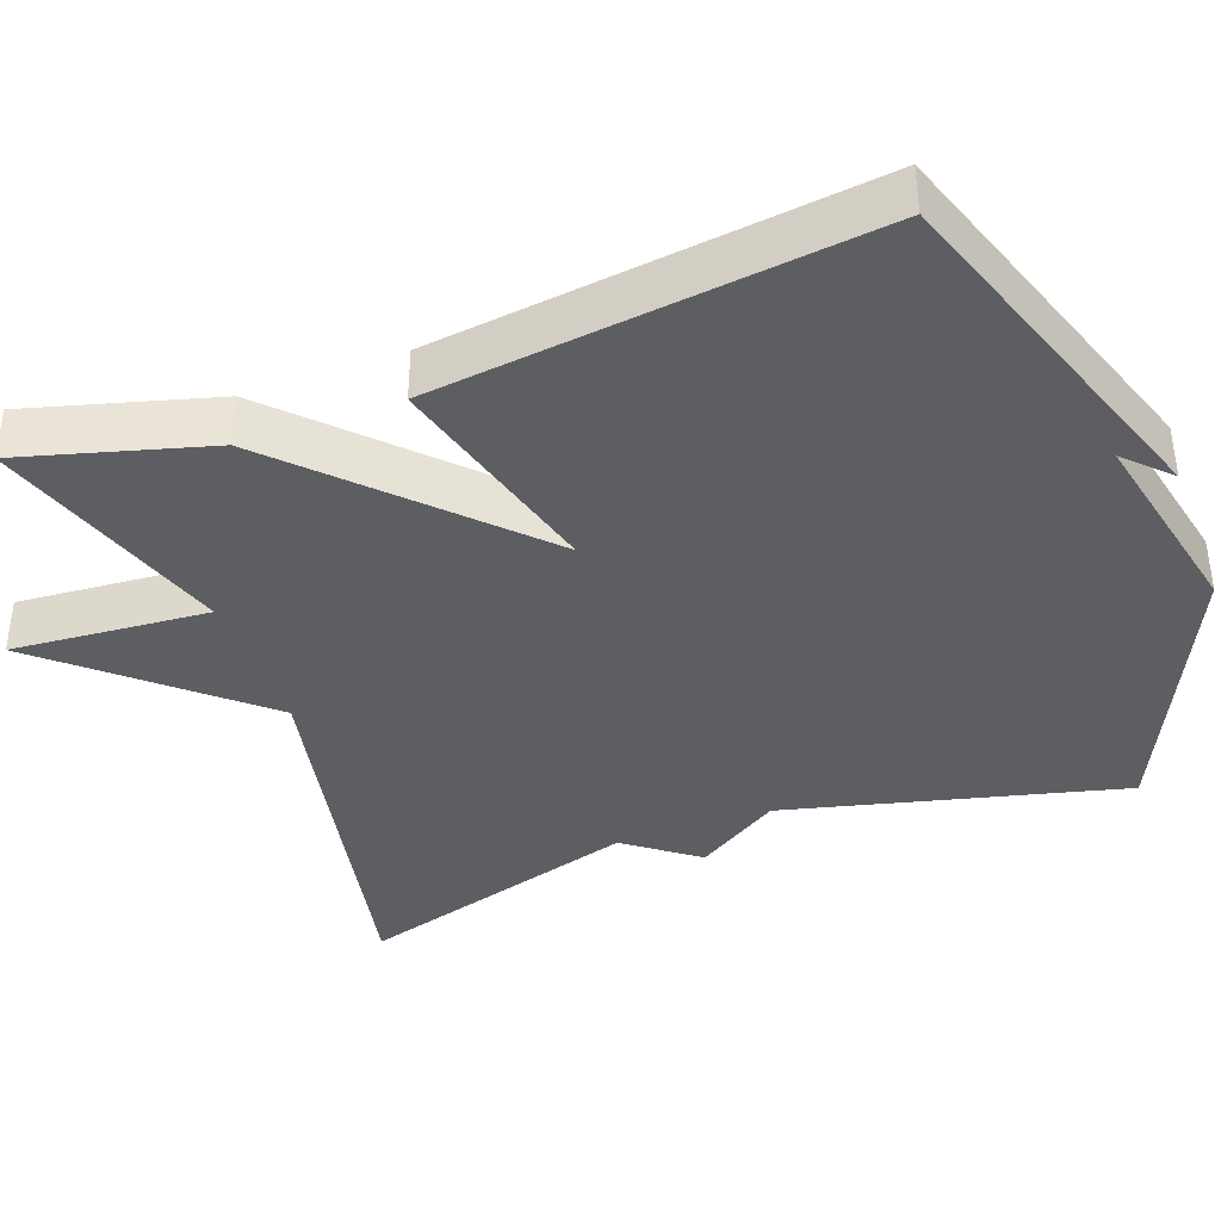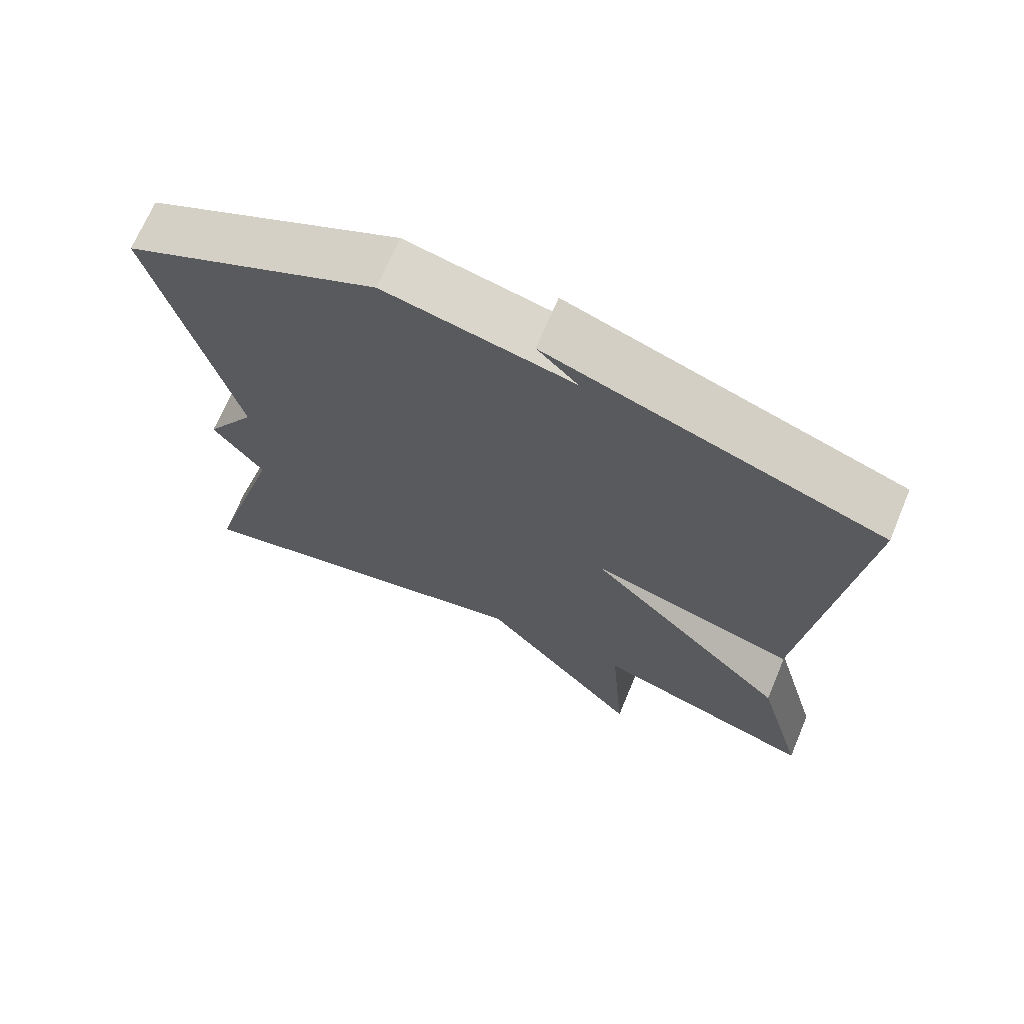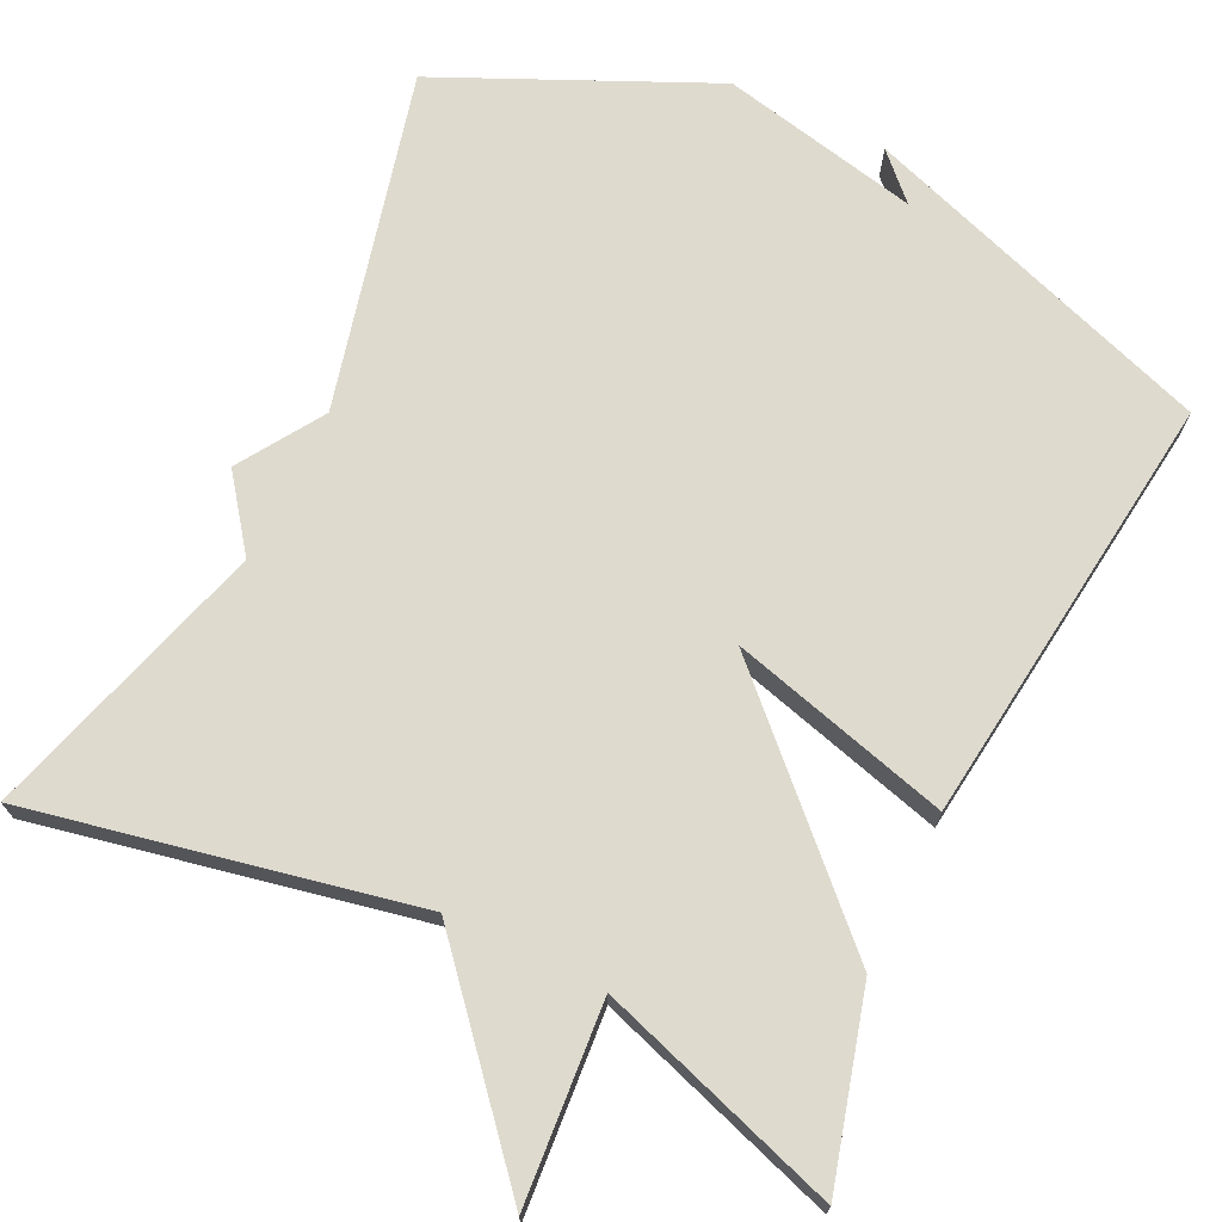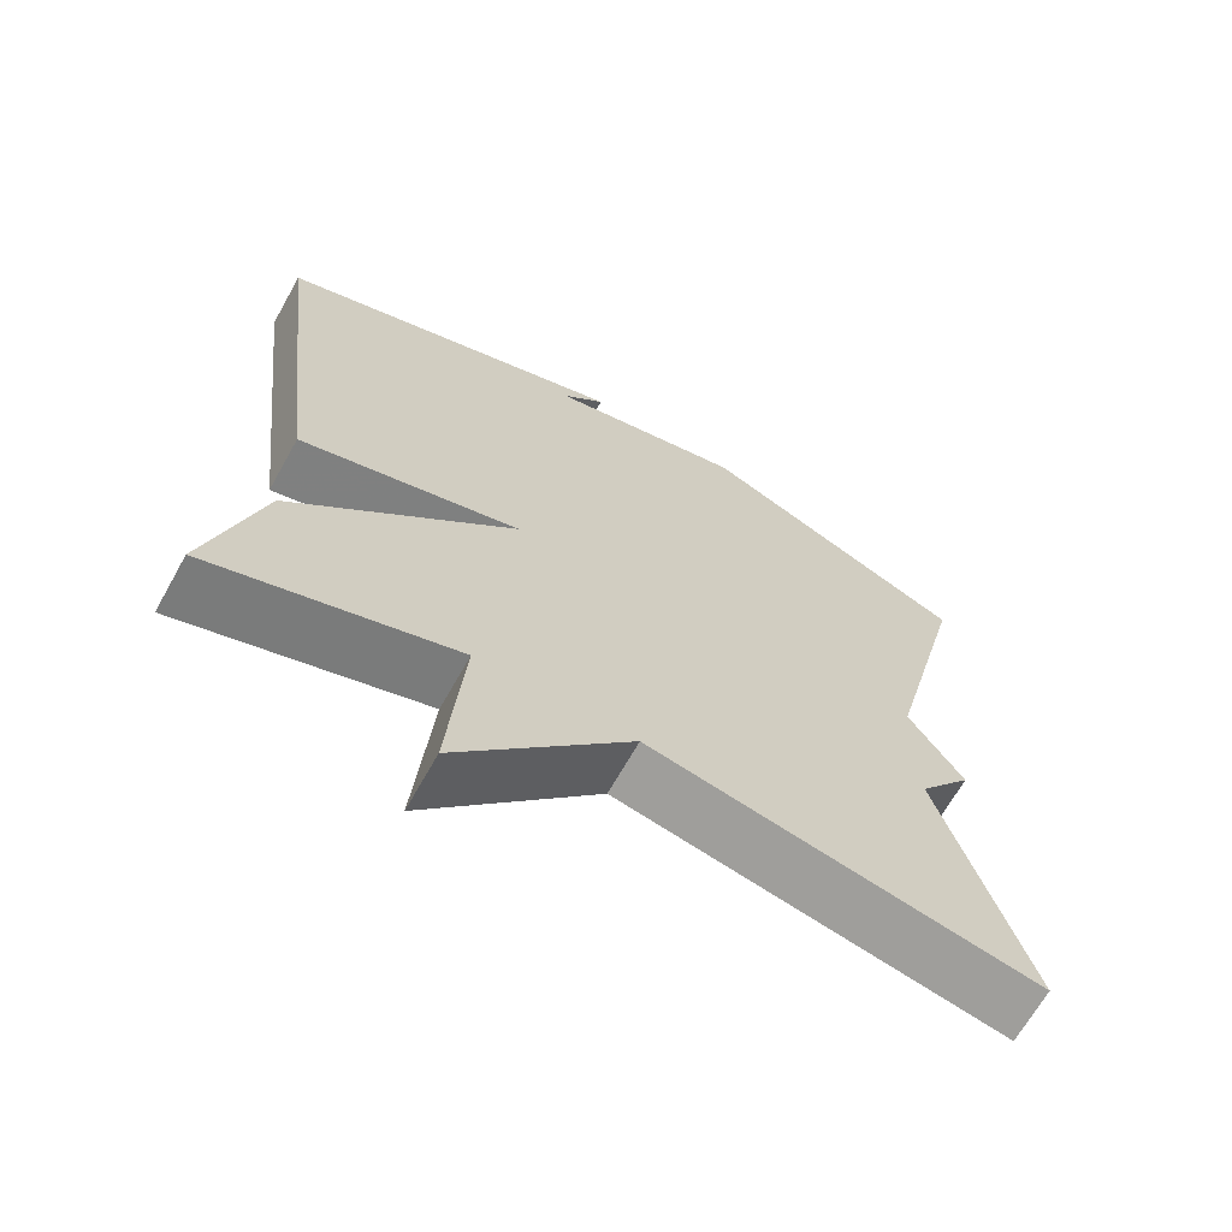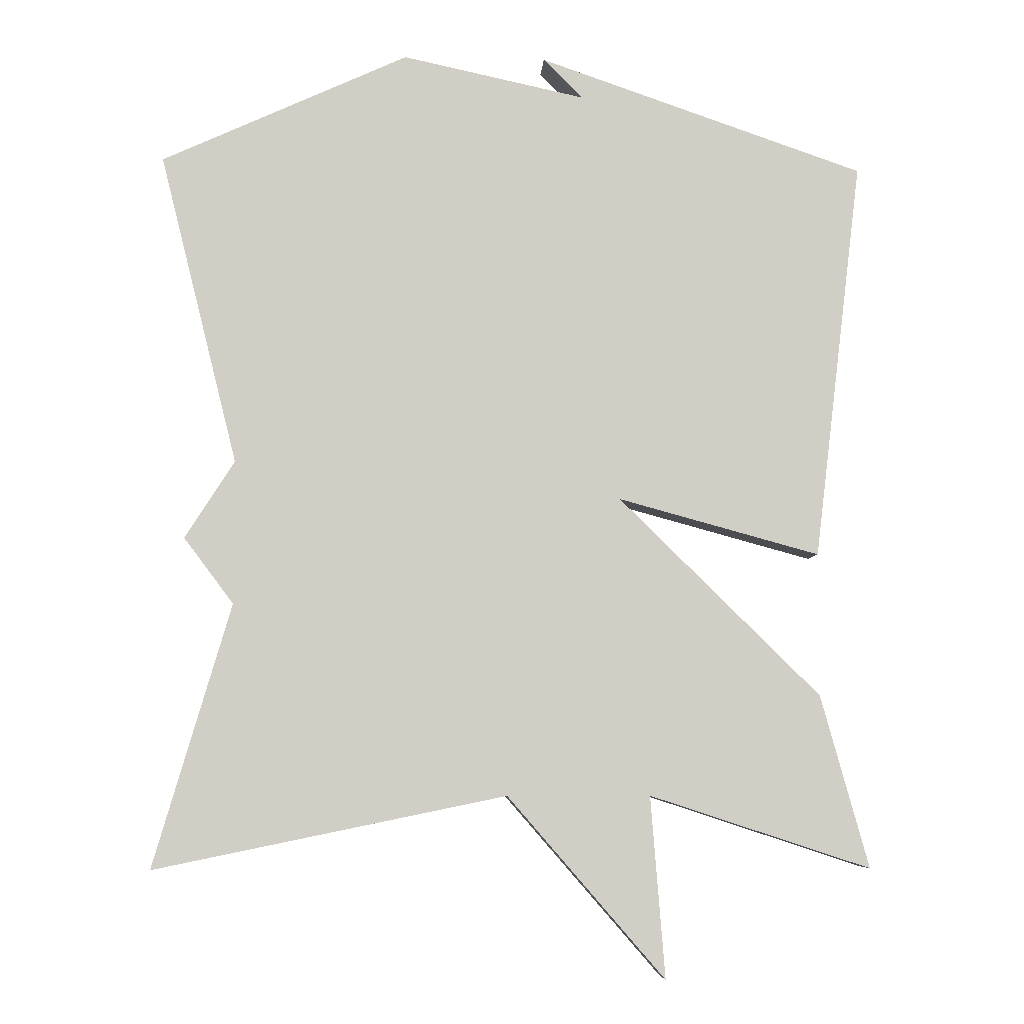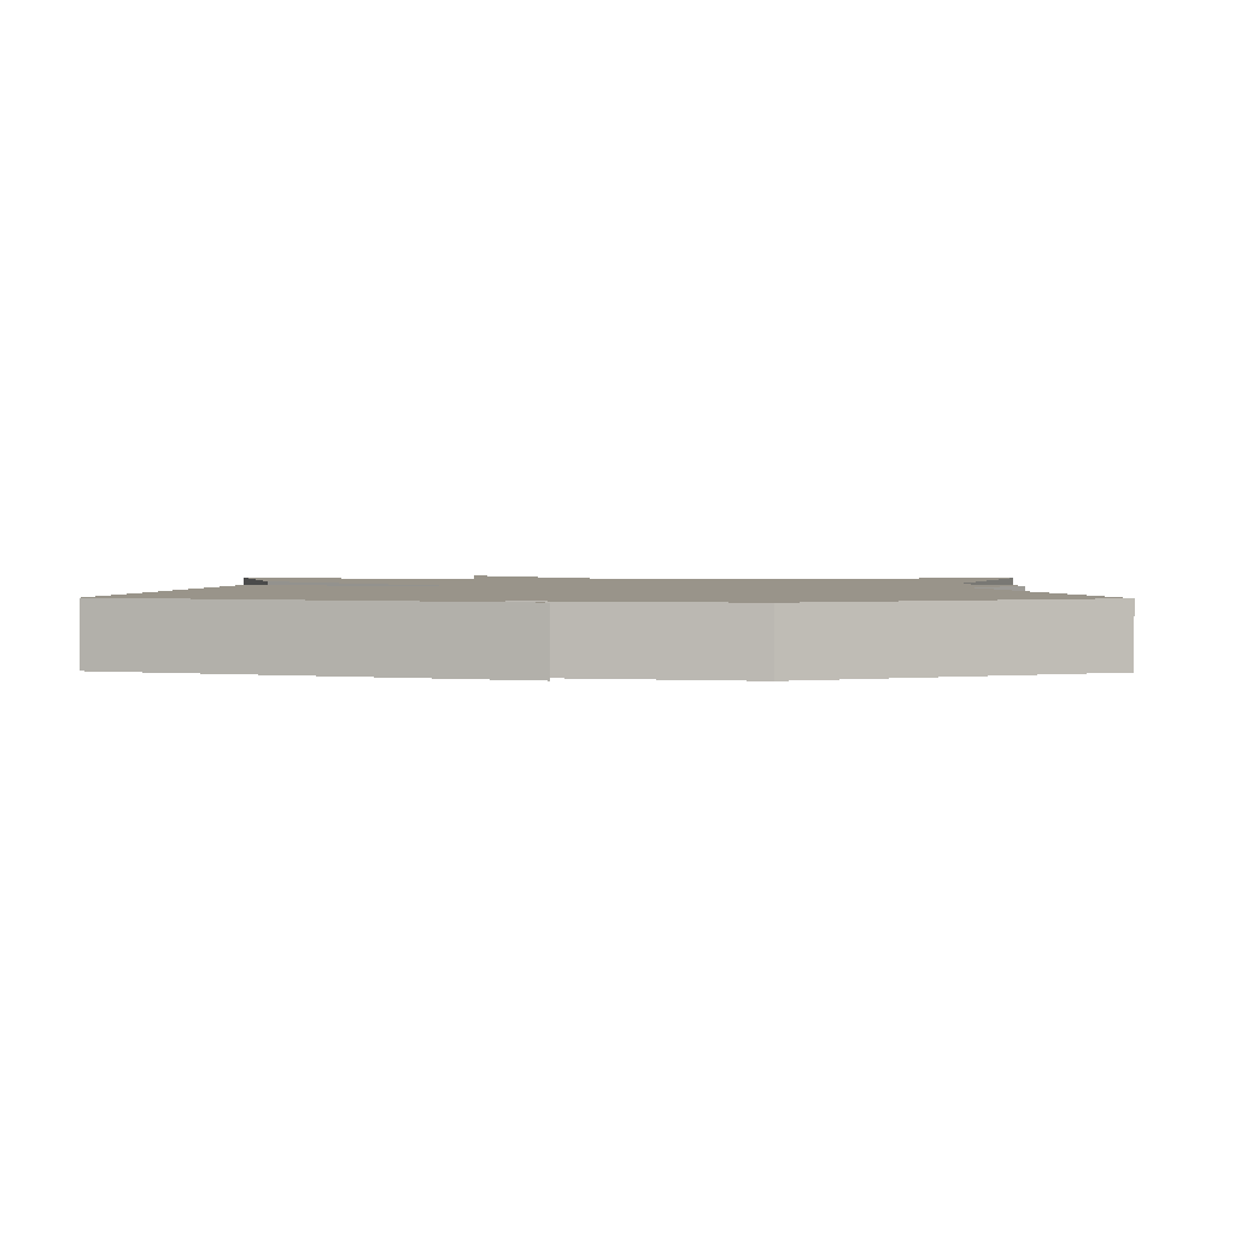
<metadata>
{"format":"obj","ext":"obj","renderer":"f3d","projection":"perspective","resolution":1024,"background":"white","views":[{"elev":-39.1,"azim":-69.8,"up":"+Y"},{"elev":69.1,"azim":-157.2,"up":"+Z"},{"elev":71.1,"azim":-154.1,"up":"+Y"},{"elev":-67.3,"azim":-29.3,"up":"+Z"},{"elev":-6.5,"azim":176.4,"up":"+Z"},{"elev":1.9,"azim":1.4,"up":"+Y"}]}
</metadata>
<code>
v 0.5 0.07 0.5
v 0.392 0.07 0.067
v 0.461 0.07 -0.041
v 0.392 0.07 -0.133
v 0.5 0.07 -0.5
v 0.009 0.07 -0.399
v -0.211 0.07 -0.652
v -0.191 0.07 -0.399
v -0.5 0.07 -0.5
v -0.433 0.07 -0.259
v -0.151 0.07 0.018
v -0.433 0.07 -0.059
v -0.5 0.07 0.5
v -0.044 0.07 0.657
v -0.099 0.07 0.602
v 0.156 0.07 0.657
v 0.5 0 0.5
v 0.392 0 0.067
v 0.461 0 -0.041
v 0.392 0 -0.133
v 0.5 0 -0.5
v 0.009 0 -0.399
v -0.211 0 -0.652
v -0.191 0 -0.399
v -0.5 0 -0.5
v -0.433 0 -0.259
v -0.151 0 0.018
v -0.433 0 -0.059
v -0.5 0 0.5
v -0.044 0 0.657
v -0.099 0 0.602
v 0.156 0 0.657
f 15 16 1 2
f 13 14 15
f 11 12 13 15
f 2 3 4
f 15 2 4
f 11 15 4
f 10 11 4
f 9 10 4
f 8 9 4
f 6 7 8
f 6 8 4
f 4 5 6
f 18 17 32 31
f 31 30 29
f 31 29 28 27
f 20 19 18
f 20 18 31
f 20 31 27
f 20 27 26
f 20 26 25
f 20 25 24
f 24 23 22
f 20 24 22
f 22 21 20
f 1 17 18 2
f 2 18 19 3
f 3 19 20 4
f 4 20 21 5
f 5 21 22 6
f 6 22 23 7
f 7 23 24 8
f 8 24 25 9
f 9 25 26 10
f 10 26 27 11
f 11 27 28 12
f 12 28 29 13
f 13 29 30 14
f 14 30 31 15
f 15 31 32 16
f 16 32 17 1

</code>
